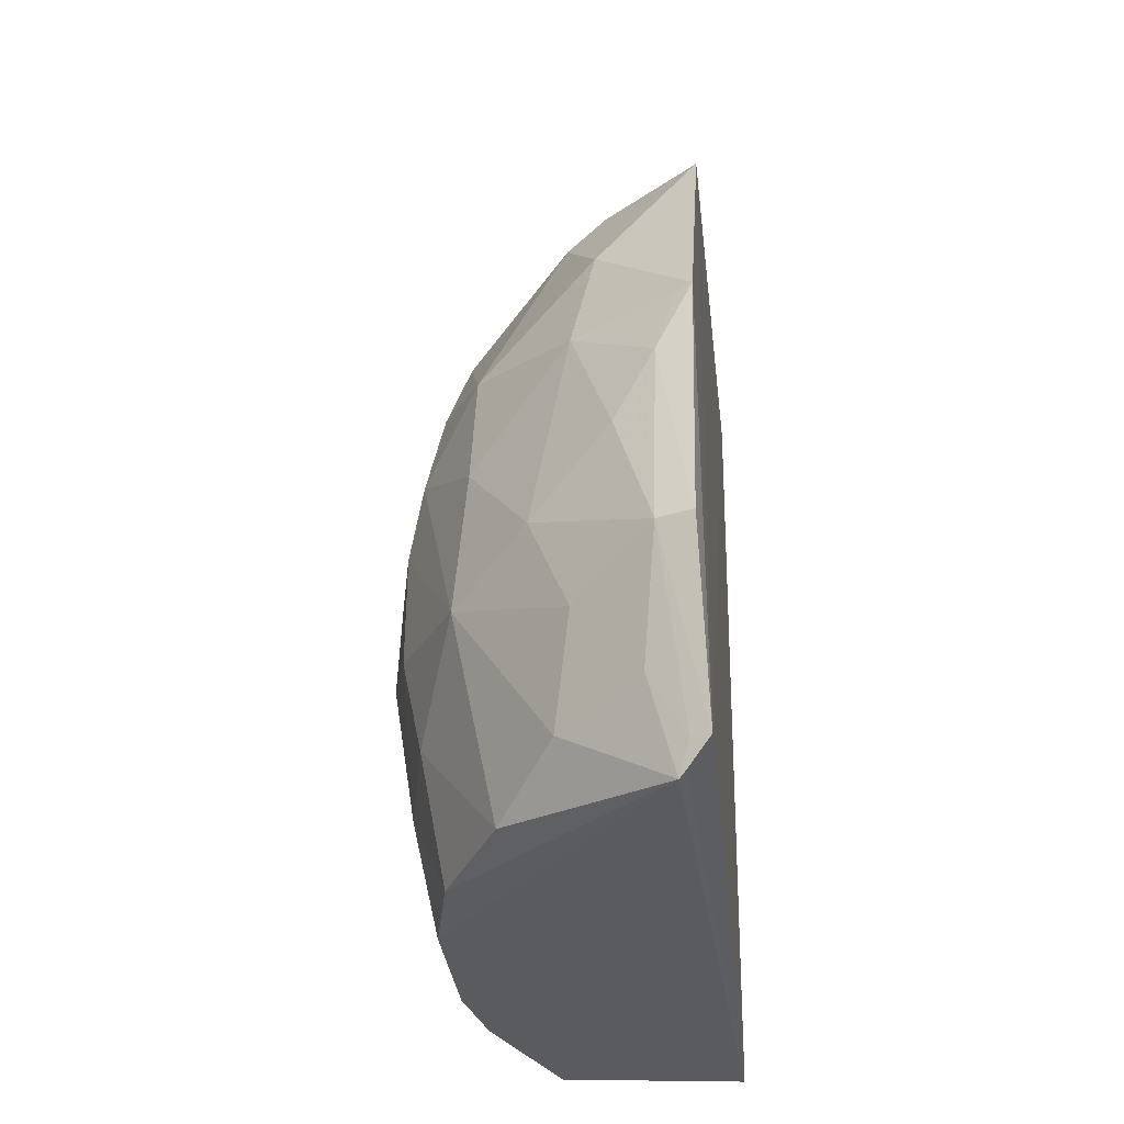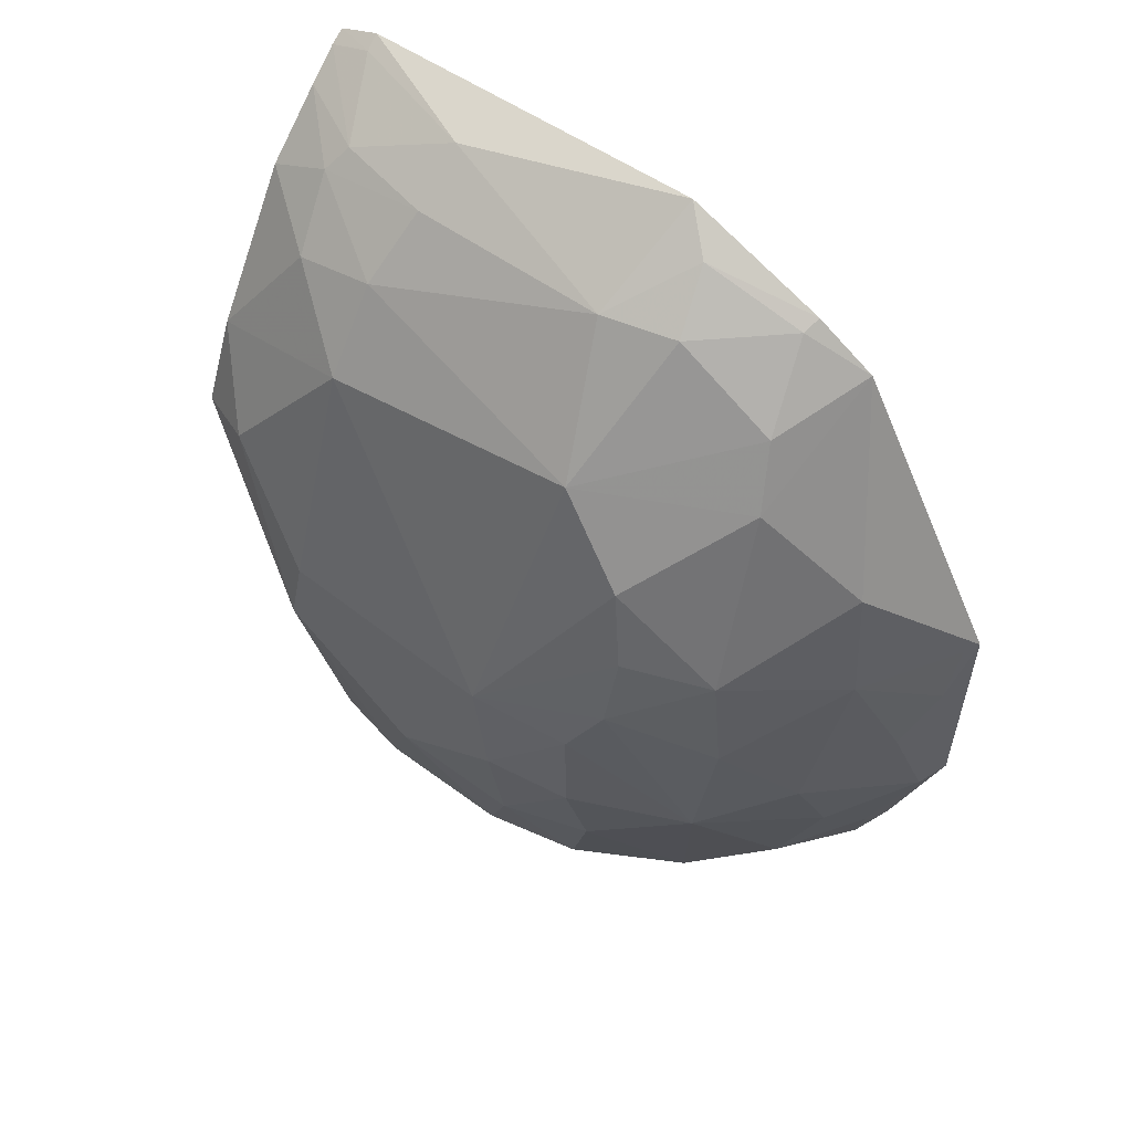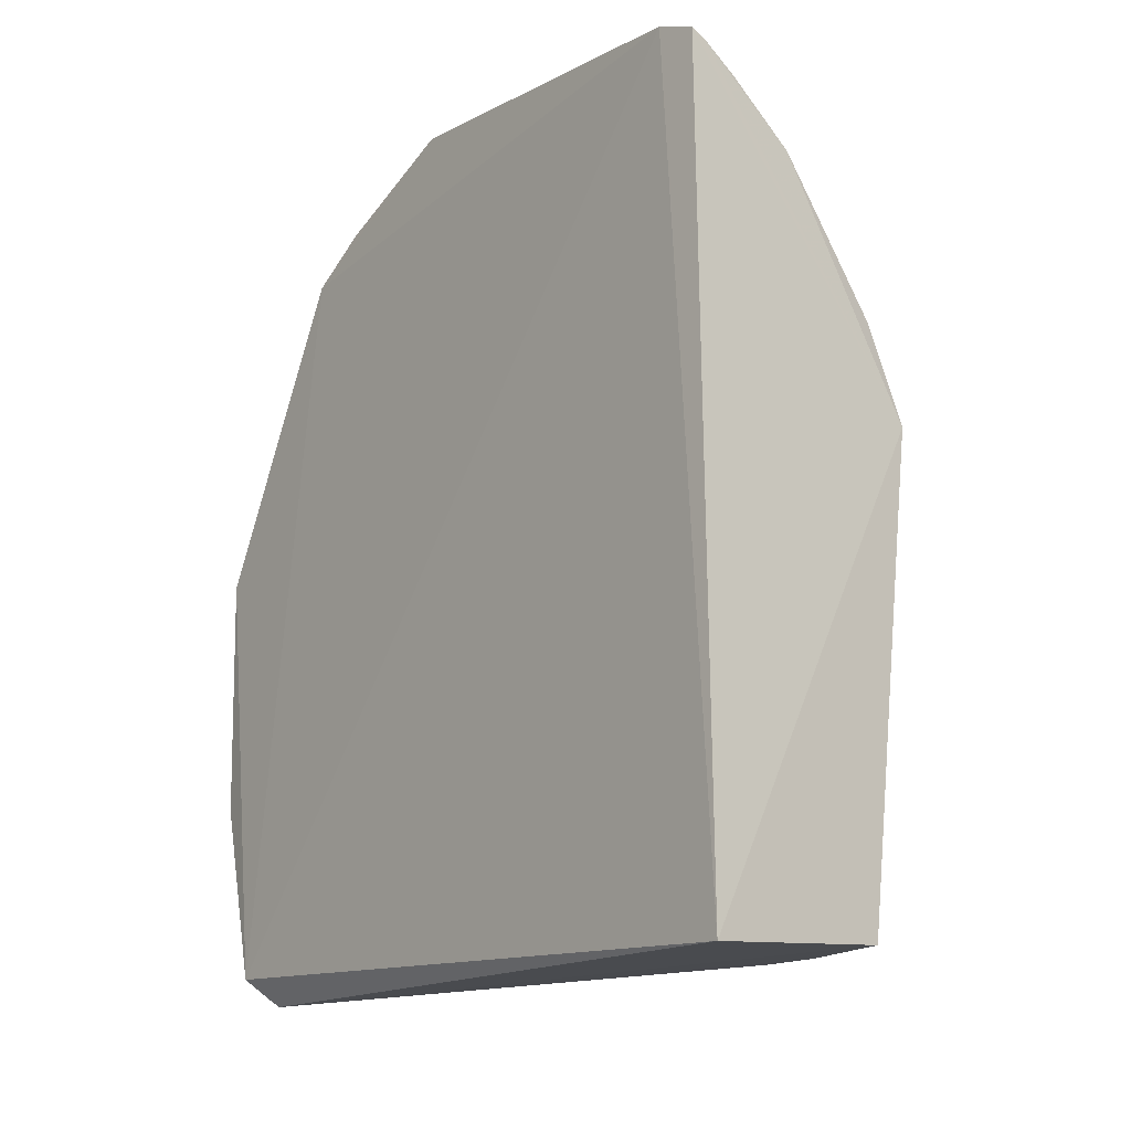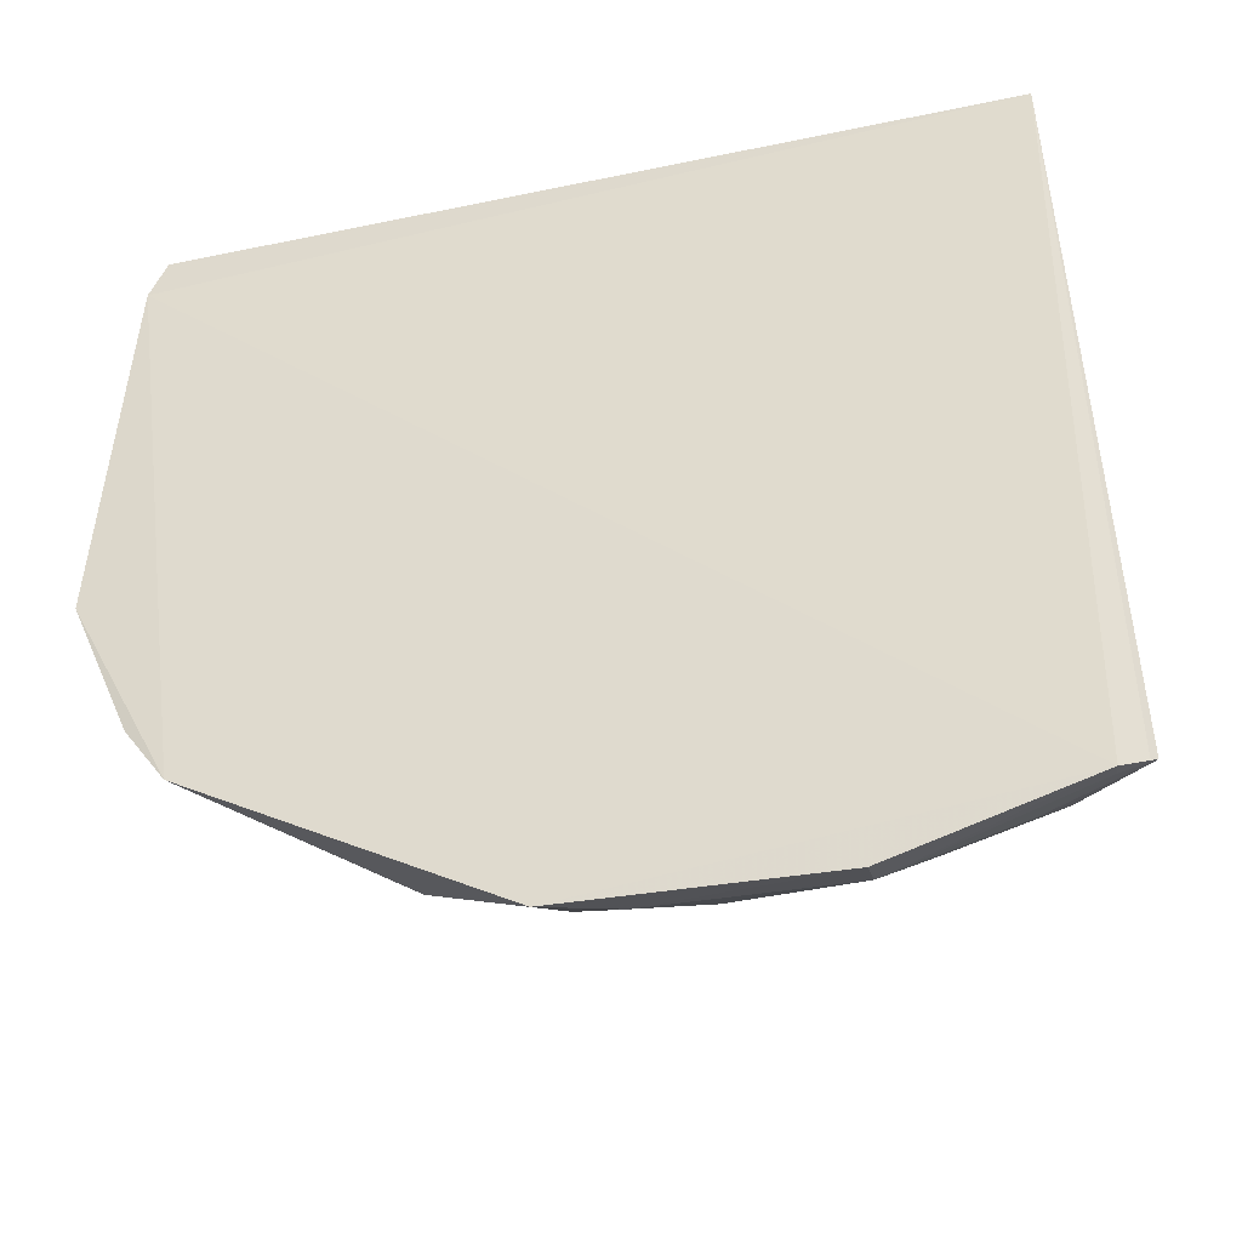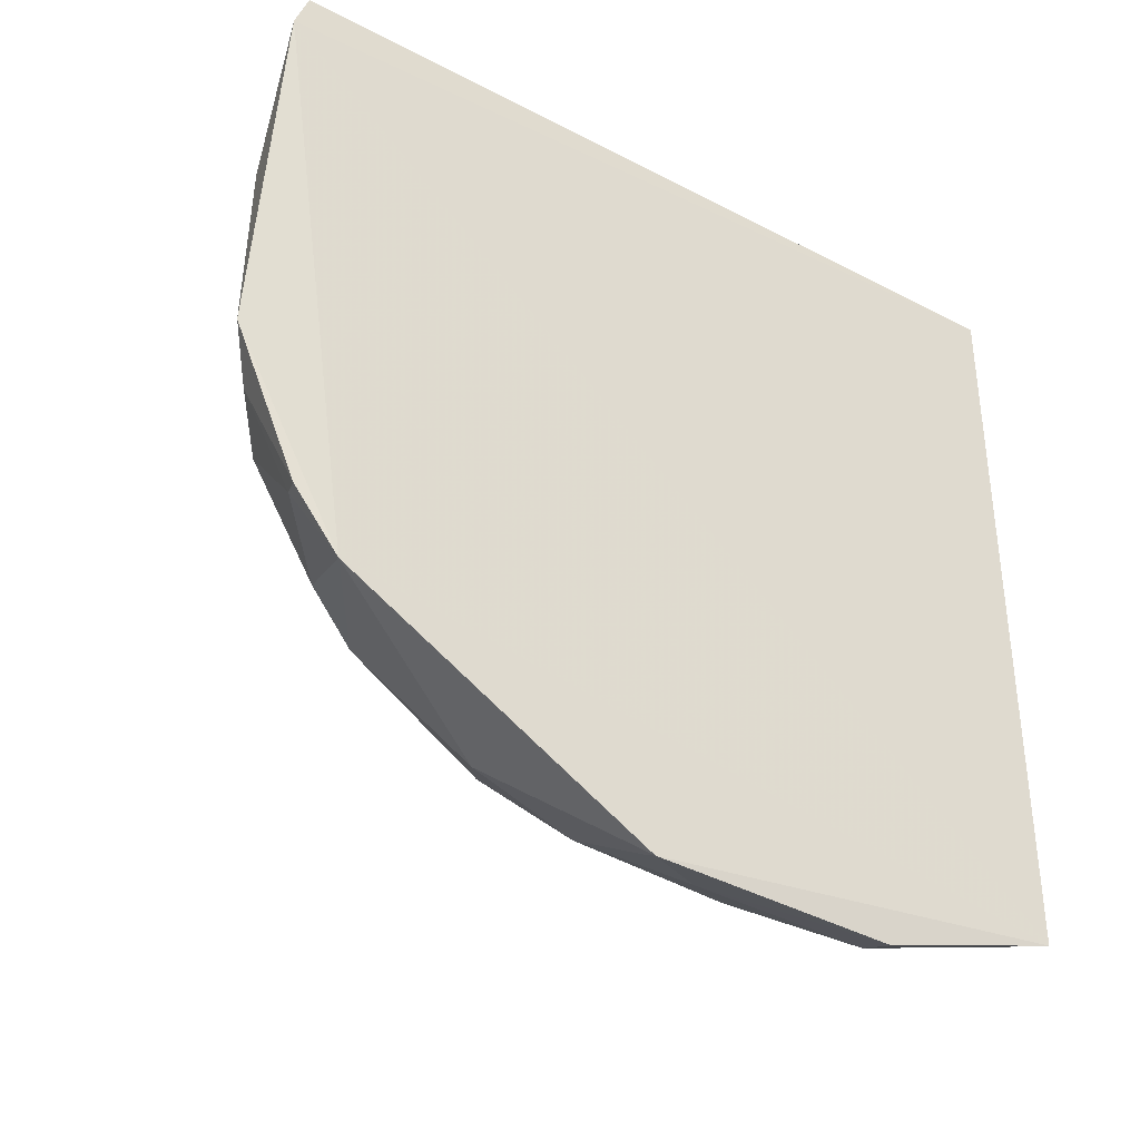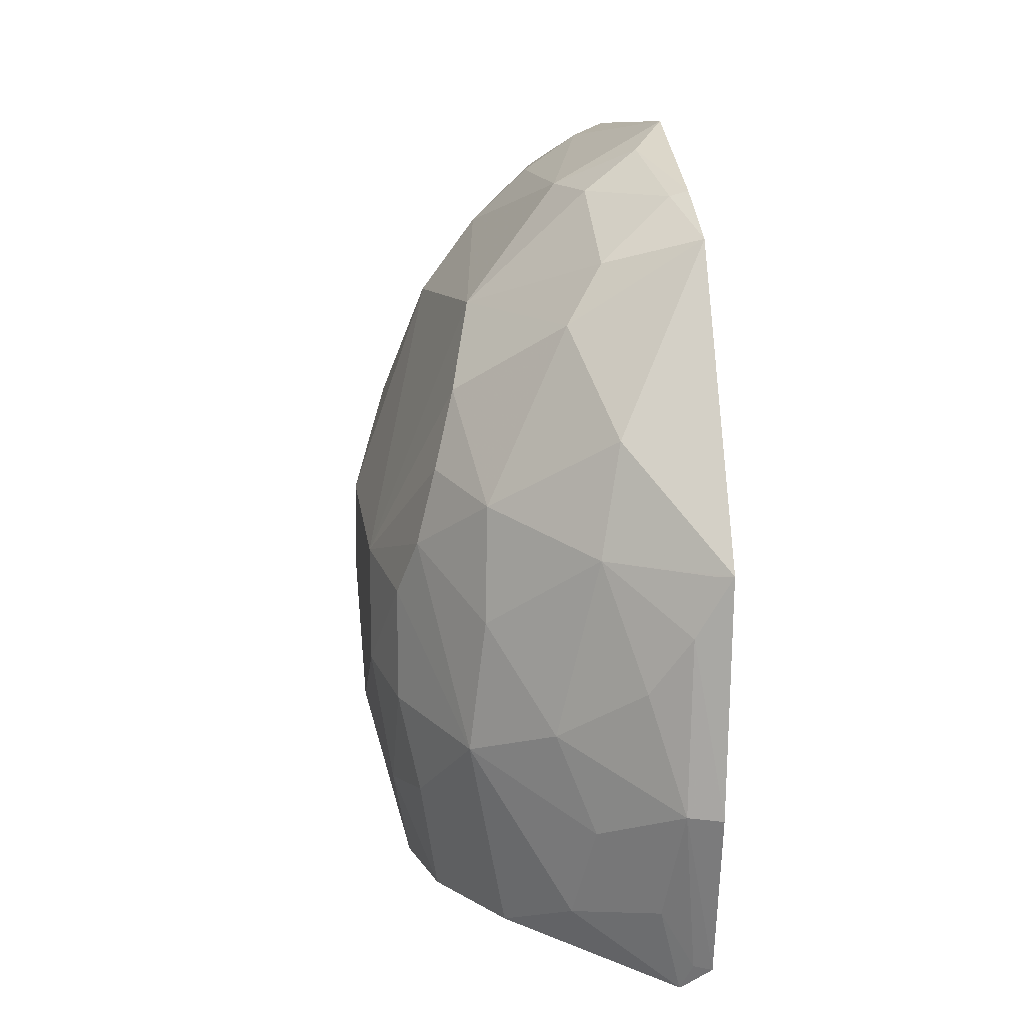
<metadata>
{"format":"obj","ext":"obj","renderer":"f3d","projection":"perspective","resolution":1024,"background":"white","views":[{"elev":-33.9,"azim":6.4,"up":"+Z"},{"elev":58.1,"azim":-52.9,"up":"+Z"},{"elev":-14.0,"azim":142.2,"up":"+Z"},{"elev":-39.3,"azim":104.7,"up":"+Y"},{"elev":-36.2,"azim":55.8,"up":"+Y"},{"elev":13.9,"azim":-8.0,"up":"+Z"}]}
</metadata>
<code>
v -0.1954 -0.3813 0.08085
v -0.1959 -0.3473 -0.2295
v -0.1971 0.1777 0.3462
v -0.2797 0.1759 0.2833
v -0.4274 -0.1158 -0.05103
v -0.202 0.1828 -0.2348
v -0.2627 -0.1556 0.3244
v -0.1944 0.1483 0.3569
v -0.3649 -0.2609 -0.08005
v -0.376 0.1788 0.111
v -0.3961 -0.08894 -0.2303
v -0.1936 -0.2604 0.2986
v -0.2632 0.1185 0.3237
v -0.2241 -0.376 -0.09671
v -0.3832 -0.2009 0.1219
v -0.2083 0.1776 0.3401
v -0.217 -0.332 -0.2499
v -0.3408 0.1753 -0.23
v -0.3954 -0.1851 -0.1392
v -0.197 -0.1163 0.3737
v -0.366 0.05751 0.223
v -0.1991 -0.3846 -0.09751
v -0.2793 -0.3311 0.08152
v -0.4109 -0.1762 0.02074
v -0.2904 -0.2447 0.2357
v -0.2338 0.1756 0.3236
v -0.2065 0.1466 0.3511
v -0.2123 -0.3352 -0.2458
v -0.2933 -0.2995 -0.1981
v -0.2092 -0.3425 -0.2279
v -0.3955 0.01513 -0.2303
v -0.4111 -0.1156 -0.1545
v -0.2099 -0.2151 0.3251
v -0.279 0.04571 0.3244
v -0.3221 0.1186 0.2654
v -0.4267 0.05772 0.05022
v -0.3498 -0.1301 0.2378
v -0.2211 -0.3741 0.03476
v -0.3085 -0.3168 -0.05257
v -0.3511 -0.2604 0.1063
v -0.4111 -0.1768 -0.06541
v -0.2636 -0.316 0.1641
v -0.2782 0.1293 0.3077
v -0.2345 -0.3445 -0.1834
v -0.336 -0.2407 -0.2284
v -0.3836 0.07329 -0.2301
v -0.3801 -0.1609 -0.2301
v -0.4269 -0.03049 -0.1103
v -0.2213 -0.1431 0.3541
v -0.1966 -0.218 0.3291
v -0.263 -0.2301 0.2785
v -0.2775 -0.1015 0.3254
v -0.2367 0.04589 0.3531
v -0.3514 0.1737 0.1812
v -0.3221 0.05739 0.2816
v -0.3952 0.1334 0.1225
v -0.4266 -0.1041 0.03585
v -0.4267 0.0728 -0.02142
v -0.3677 -0.1855 0.1793
v -0.2067 -0.375 0.07937
v -0.2501 -0.3597 -0.009312
v -0.2802 -0.329 -0.125
v -0.3539 -0.2707 0.02061
v -0.3971 -0.1994 0.06437
f 8 6 3
f 8 2 6
f 10 3 6
f 12 1 2
f 12 2 8
f 16 10 4
f 16 3 10
f 18 10 6
f 18 6 17
f 20 12 8
f 22 14 2
f 22 2 1
f 26 16 4
f 26 13 16
f 27 16 13
f 27 8 3
f 27 3 16
f 28 17 6
f 28 6 2
f 28 2 17
f 30 17 2
f 30 2 14
f 31 17 11
f 38 22 1
f 38 14 22
f 41 19 9
f 41 9 24
f 41 24 5
f 41 32 19
f 41 5 32
f 42 23 1
f 42 1 12
f 42 12 25
f 42 40 23
f 42 25 40
f 43 26 4
f 43 13 26
f 43 4 35
f 43 34 13
f 44 29 17
f 44 14 29
f 44 30 14
f 44 17 30
f 45 29 9
f 45 9 19
f 45 17 29
f 46 18 17
f 46 17 31
f 47 32 11
f 47 19 32
f 47 45 19
f 47 11 17
f 47 17 45
f 48 31 11
f 48 11 32
f 48 32 5
f 49 7 33
f 50 33 12
f 50 12 20
f 50 49 33
f 50 20 49
f 51 25 12
f 51 12 33
f 51 33 7
f 51 37 25
f 51 7 37
f 52 49 20
f 52 7 49
f 52 37 7
f 53 27 13
f 53 13 34
f 53 8 27
f 53 20 8
f 53 52 20
f 53 34 52
f 54 35 4
f 54 4 10
f 54 21 35
f 55 35 21
f 55 43 35
f 55 34 43
f 55 52 34
f 55 21 37
f 55 37 52
f 56 36 21
f 56 54 10
f 56 21 54
f 57 36 5
f 57 5 24
f 57 37 21
f 57 21 36
f 58 10 18
f 58 18 46
f 58 46 31
f 58 31 48
f 58 48 5
f 58 5 36
f 58 56 10
f 58 36 56
f 59 25 37
f 59 40 25
f 59 15 40
f 59 57 15
f 59 37 57
f 60 38 1
f 60 1 23
f 60 23 38
f 61 38 23
f 61 23 39
f 61 39 14
f 61 14 38
f 62 29 14
f 62 14 39
f 62 39 9
f 62 9 29
f 63 39 23
f 63 23 40
f 63 9 39
f 64 40 15
f 64 63 40
f 64 24 9
f 64 9 63
f 64 57 24
f 64 15 57

</code>
